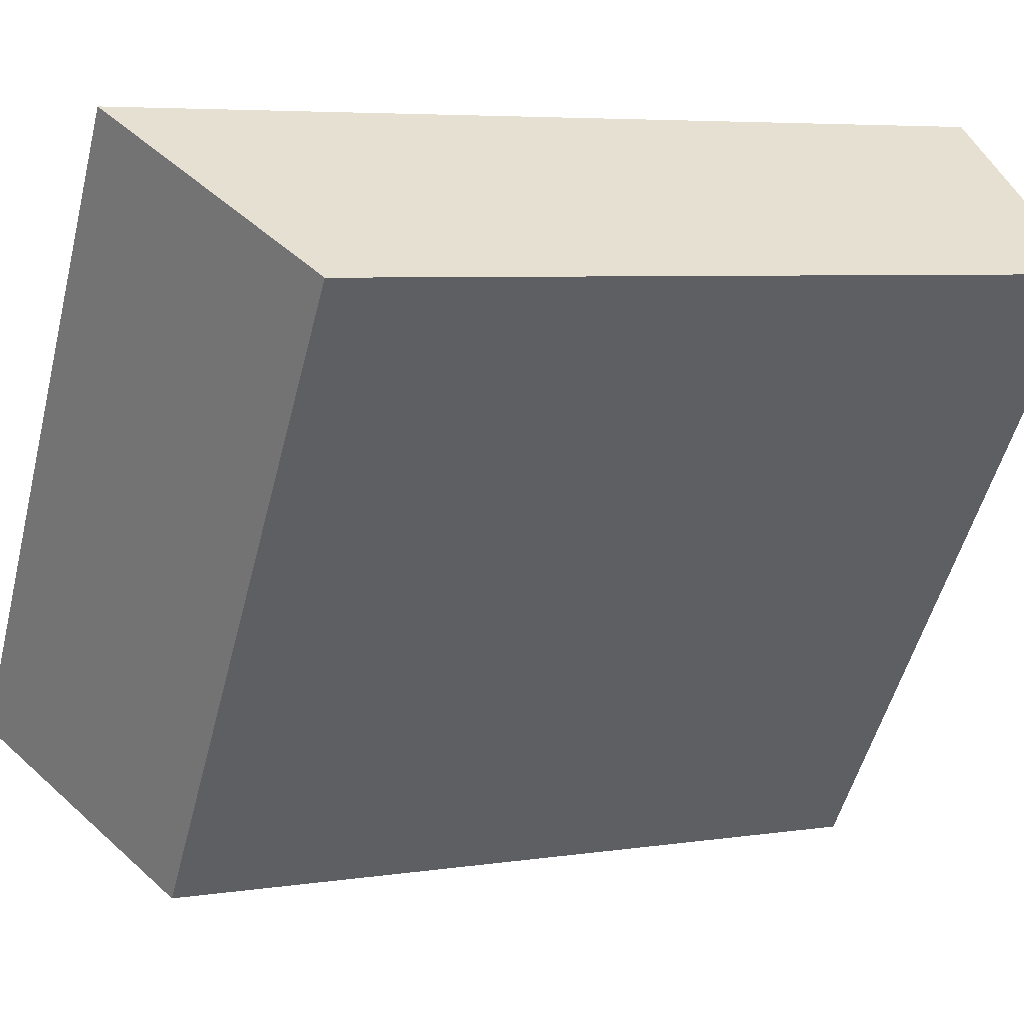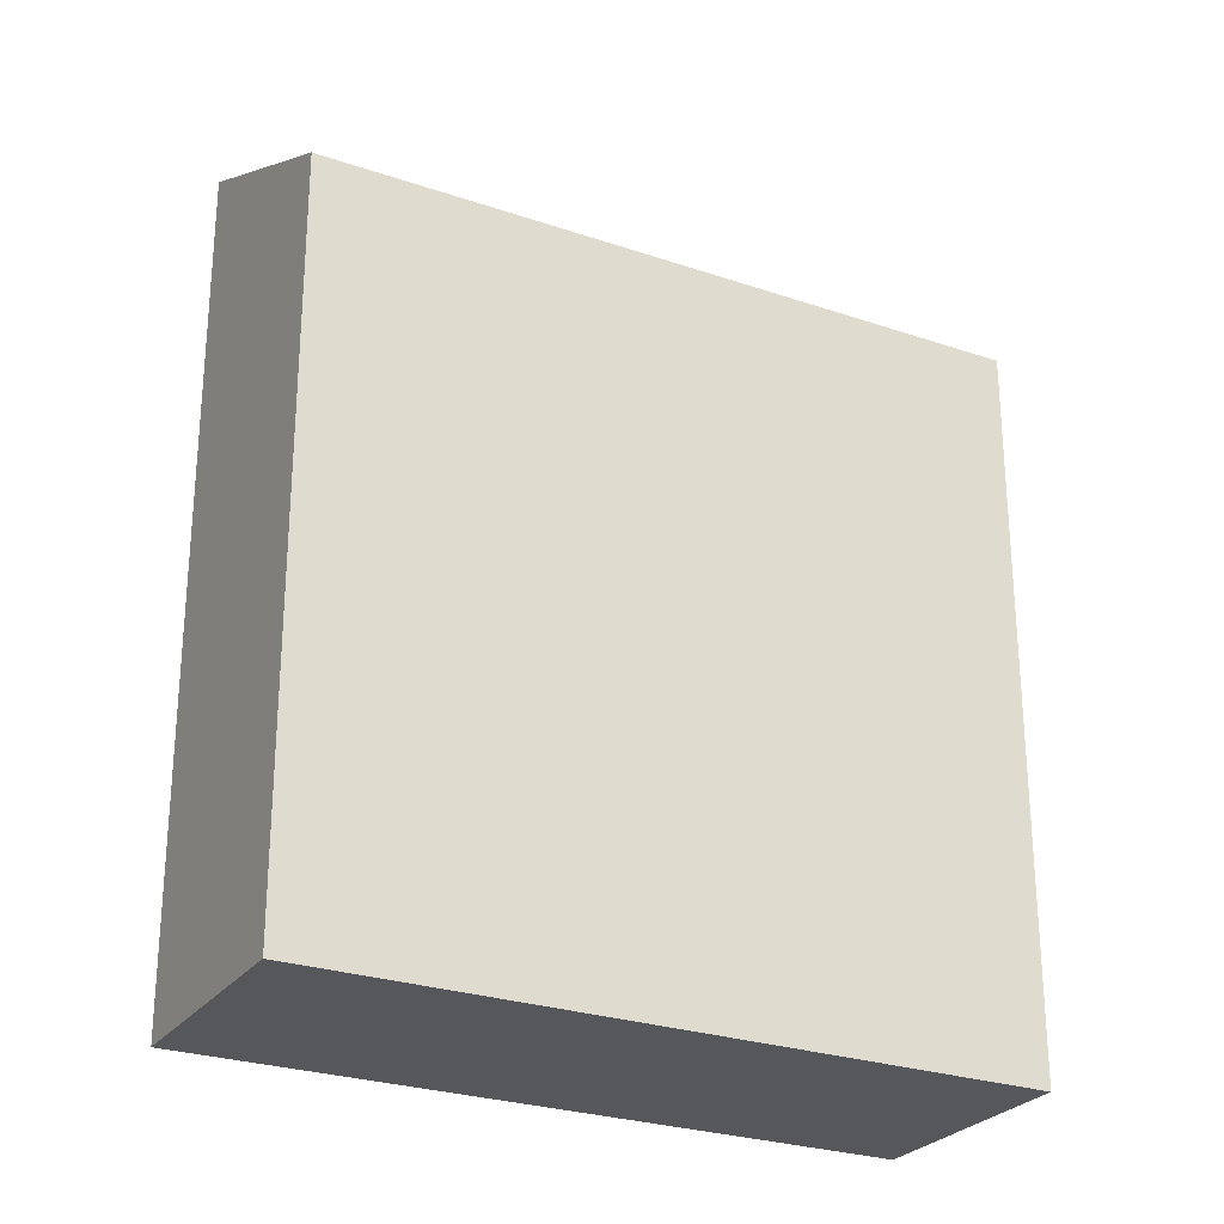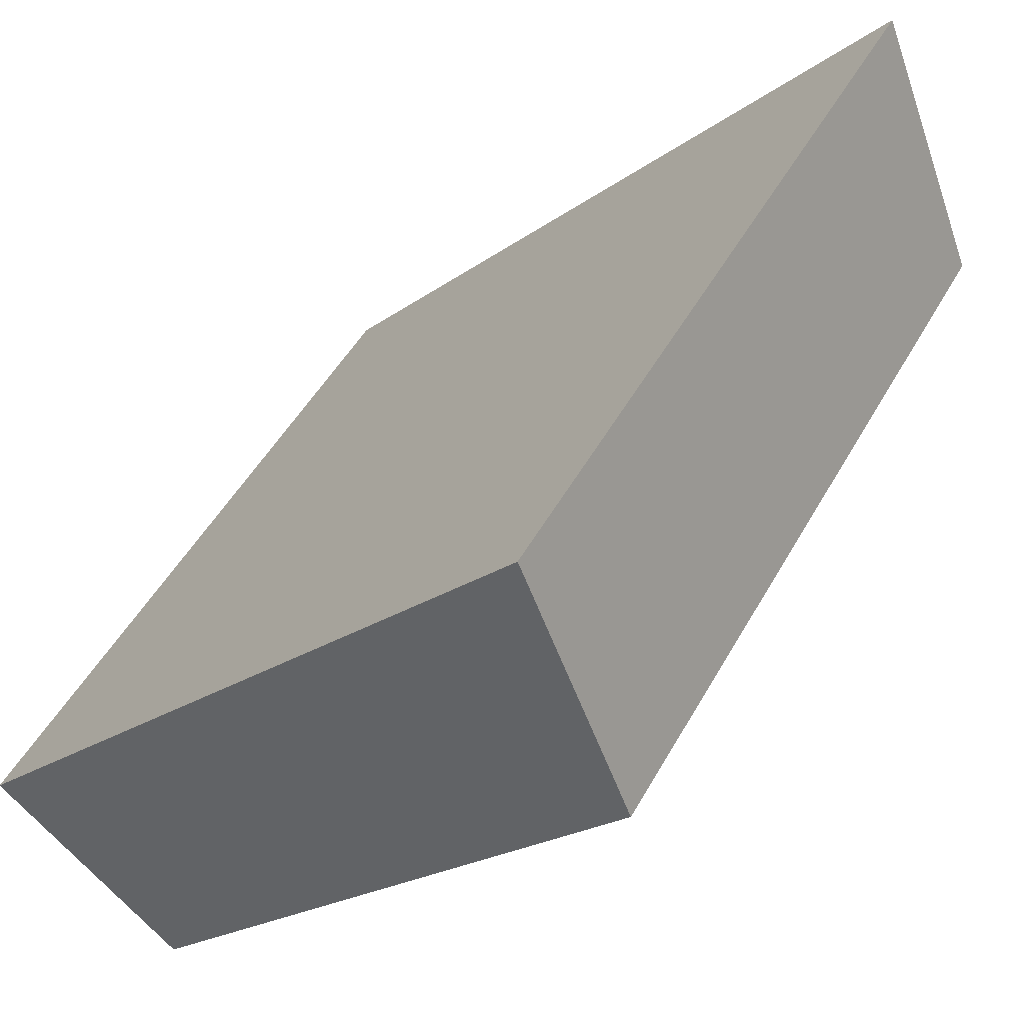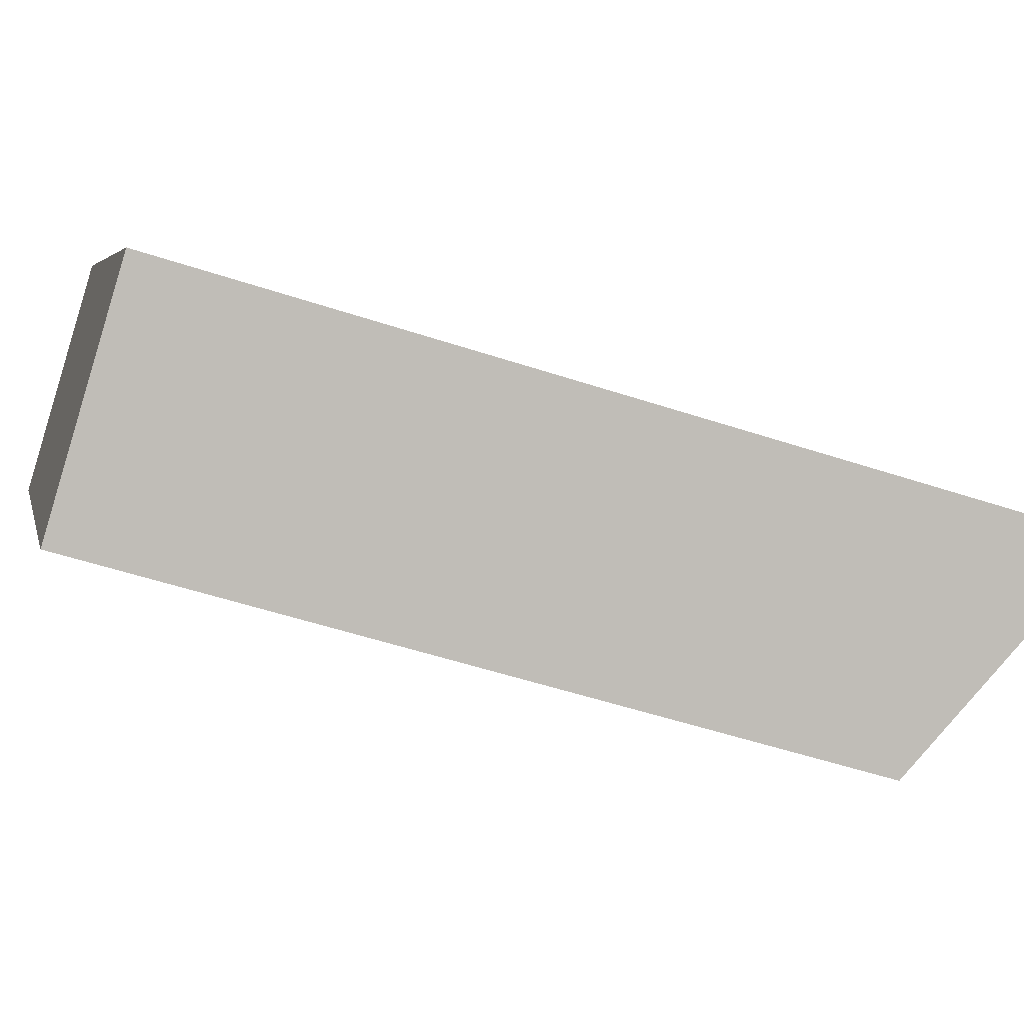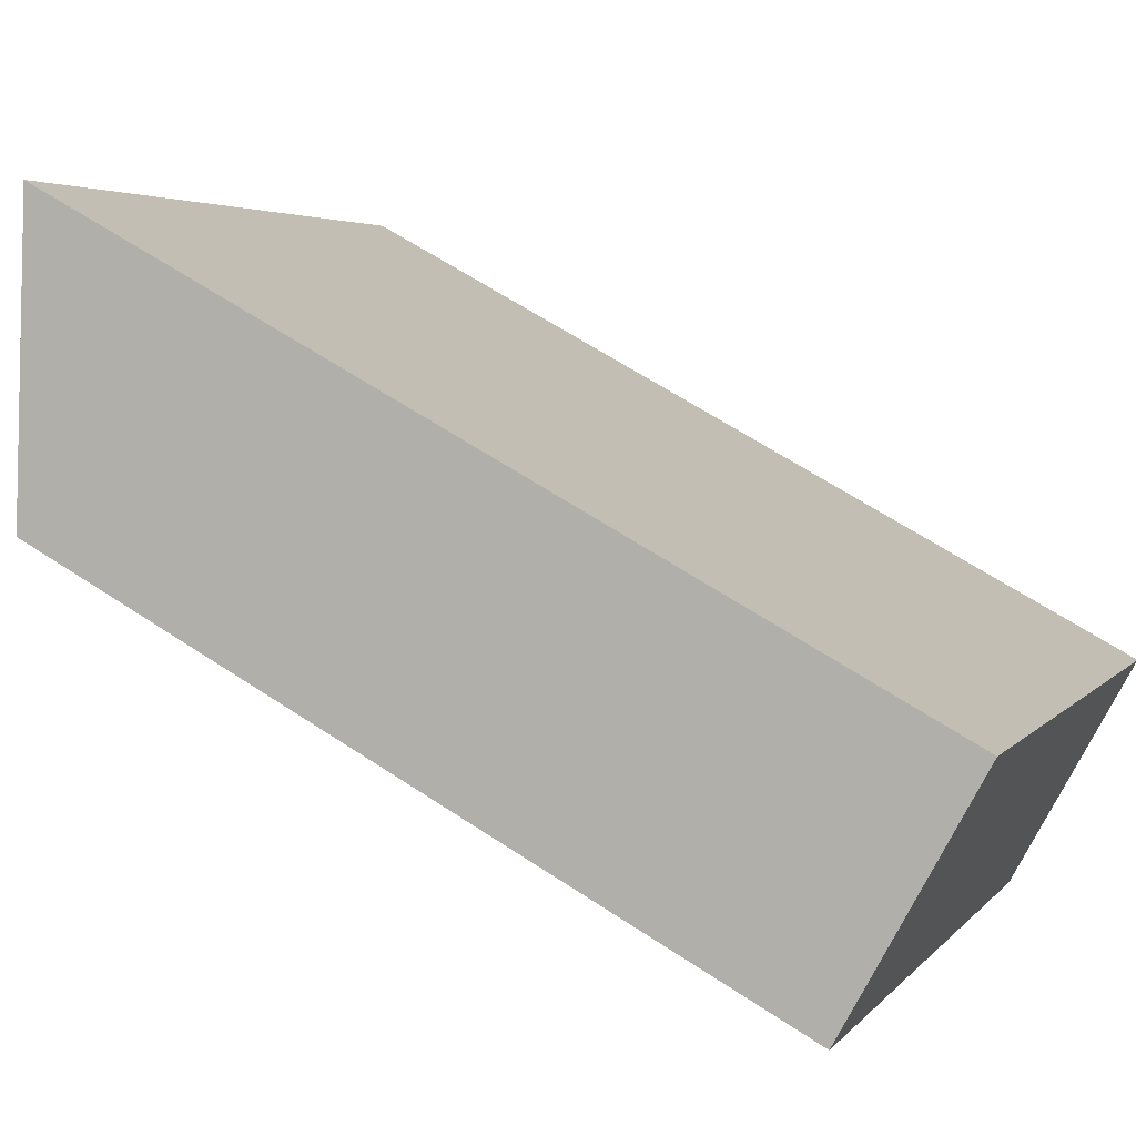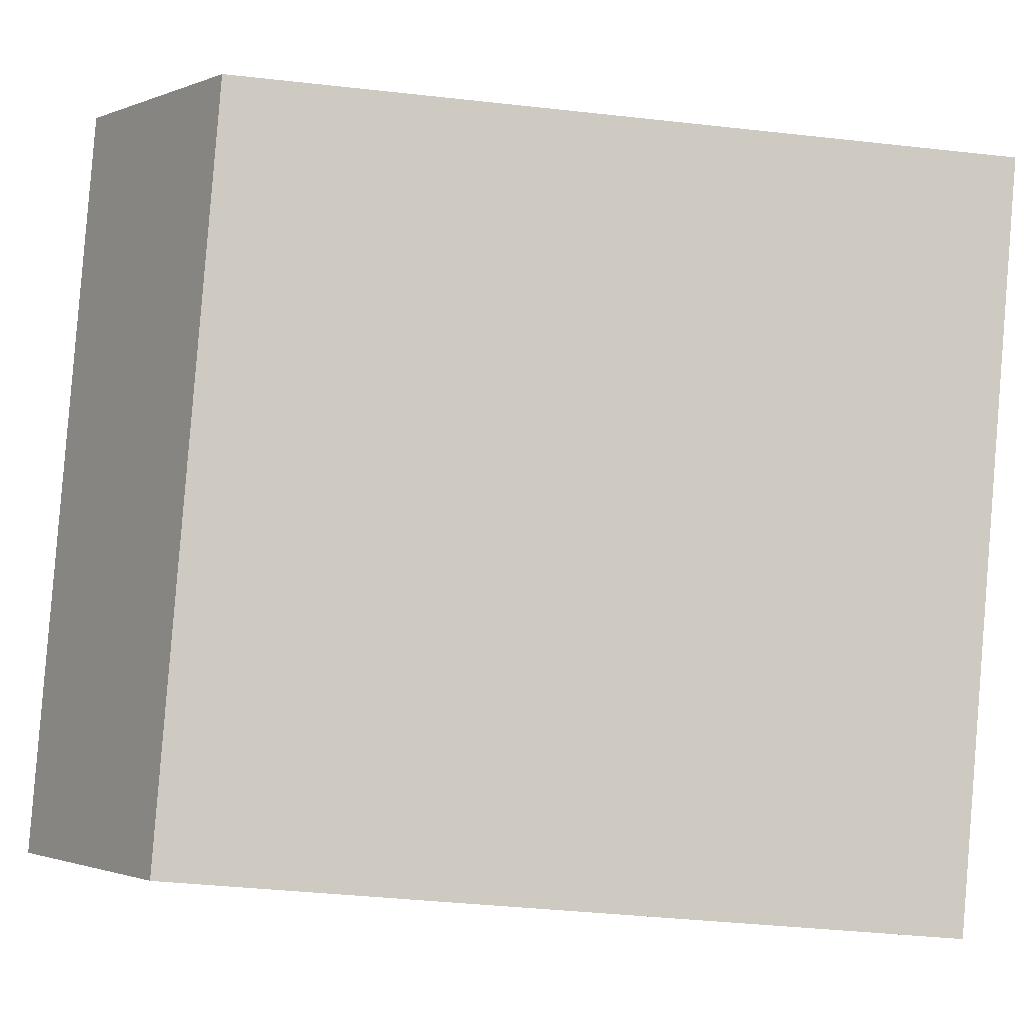
<metadata>
{"format":"obj","ext":"obj","renderer":"f3d","projection":"perspective","resolution":1024,"background":"white","views":[{"elev":5.7,"azim":-115.1,"up":"+Z"},{"elev":-26.7,"azim":-153.2,"up":"+Y"},{"elev":-19.5,"azim":143.9,"up":"+Z"},{"elev":-52.3,"azim":70.3,"up":"+Z"},{"elev":63.5,"azim":-56.2,"up":"+Z"},{"elev":-38.9,"azim":-98.0,"up":"+Z"}]}
</metadata>
<code>
v  14.74 6.61e-16 -10.79
v  4.805 20.55 3.351
v  4.805 -2.053e-16 3.352
v  14.74 20.55 -10.79
v  0 0 0
v  0.0003756 17.61 -0.000558
v  9.938 8.662e-16 -14.15
v  9.939 17.61 -14.15
g defaultobject
f 1 2 3
f 2 1 4
f 2 5 3
f 5 2 6
f 6 7 5
f 7 6 8
f 7 4 1
f 4 7 8
f 3 7 1
f 7 3 5
f 8 2 4
f 2 8 6

</code>
